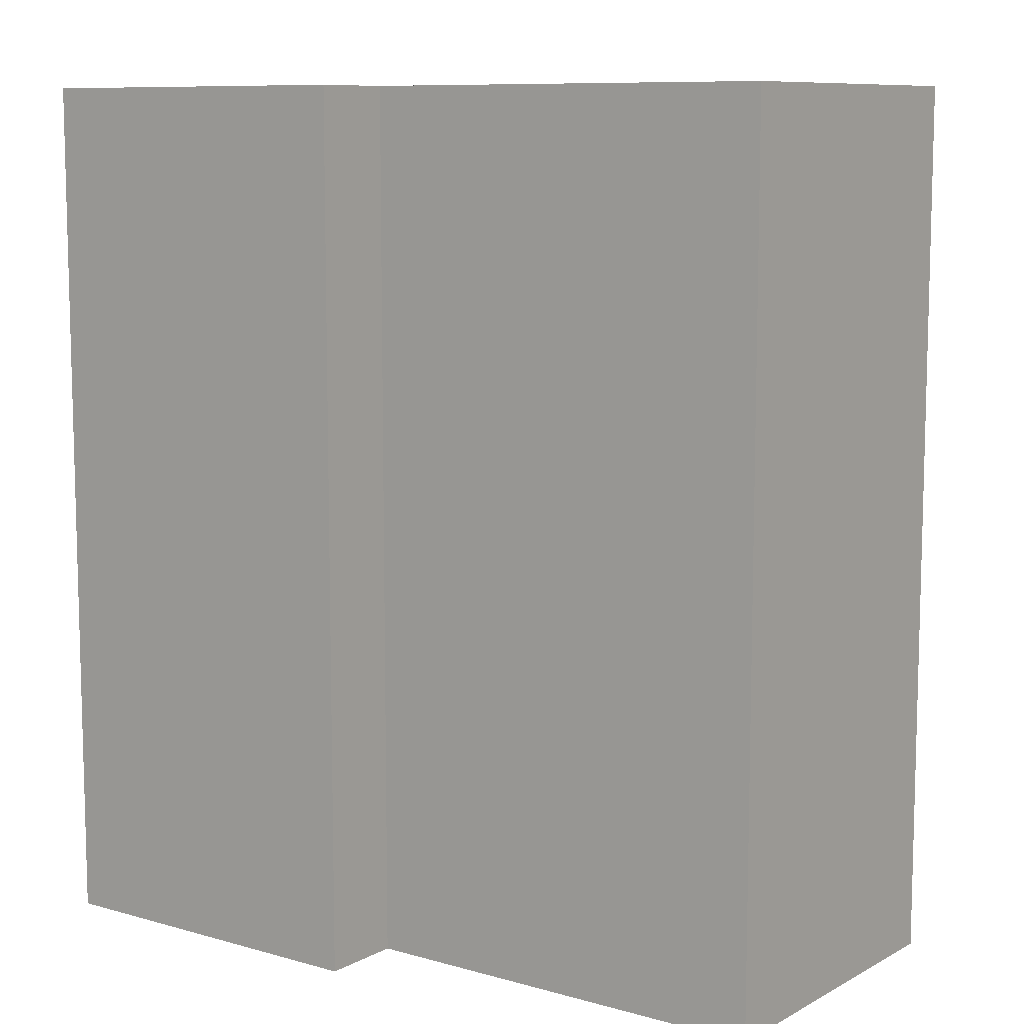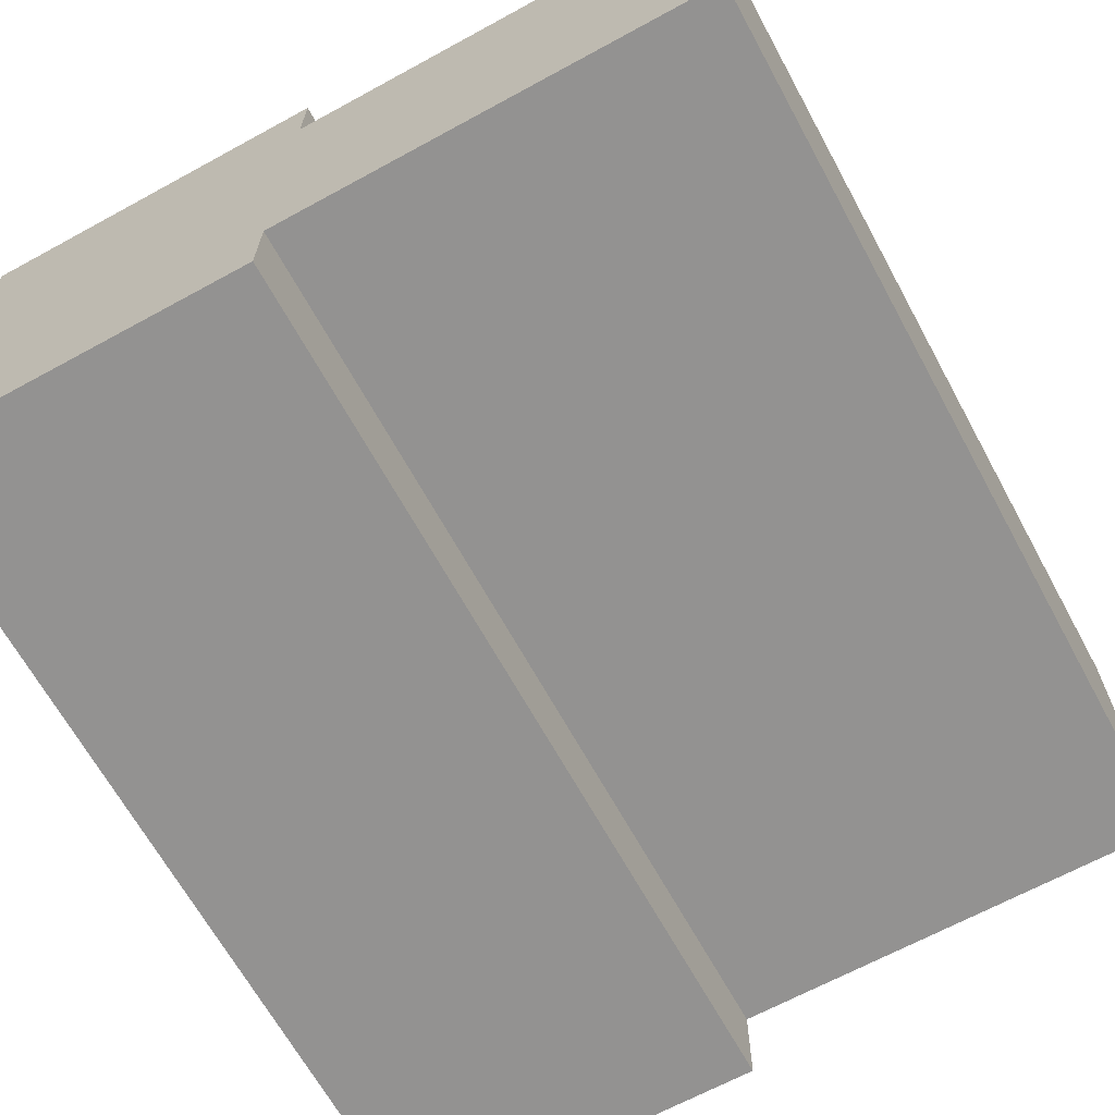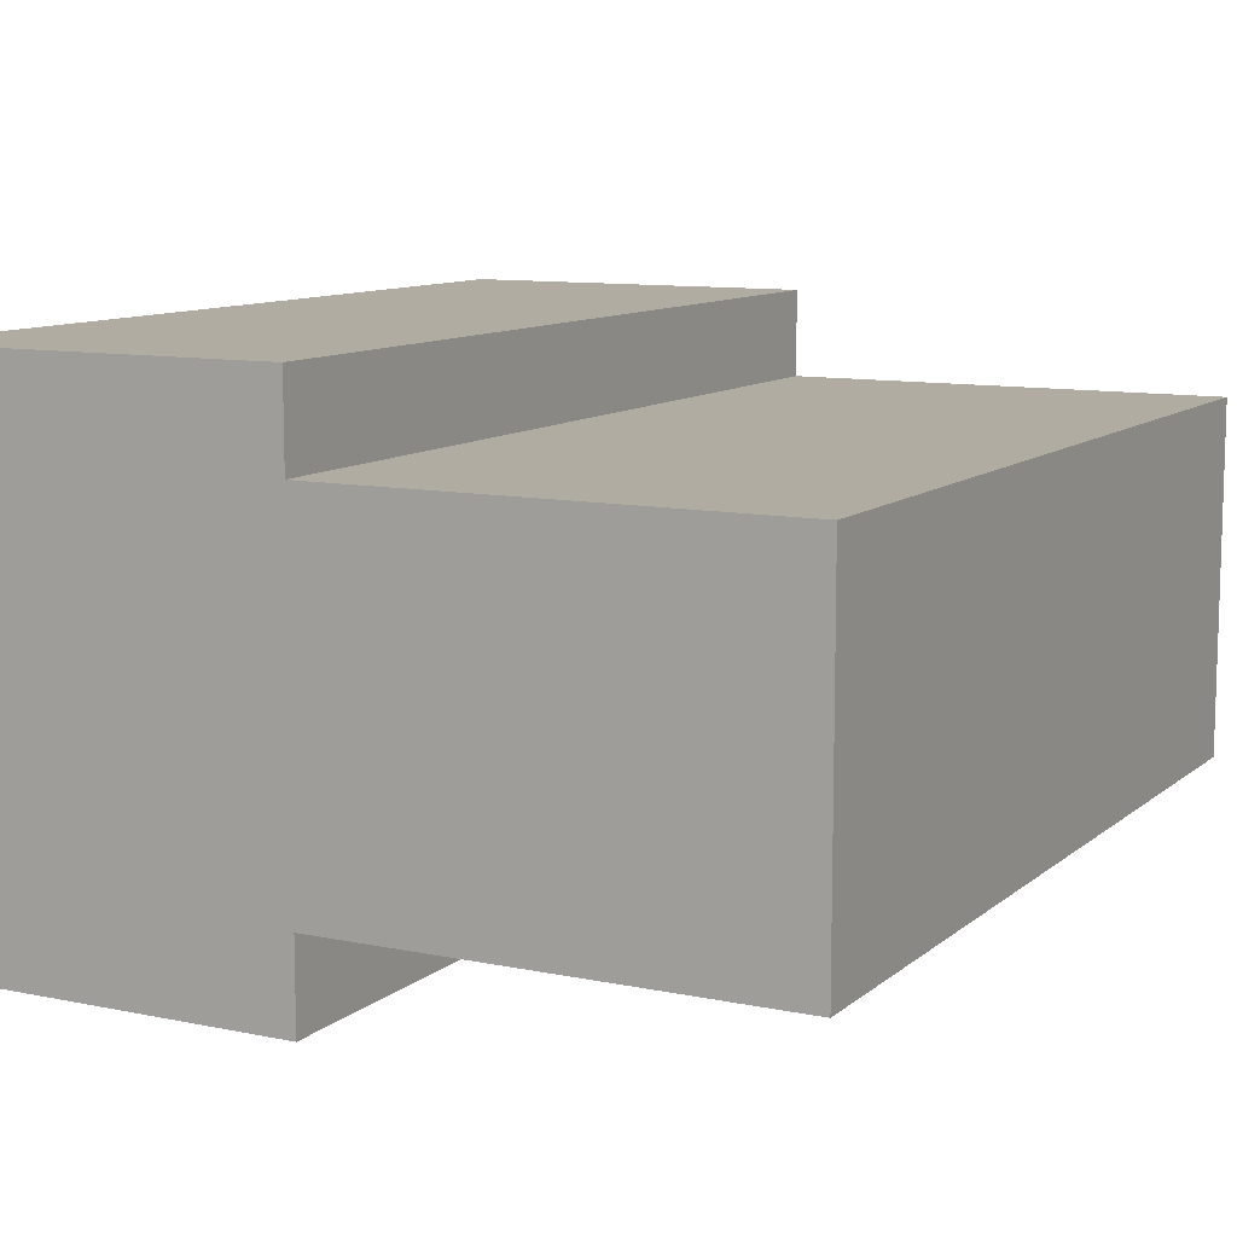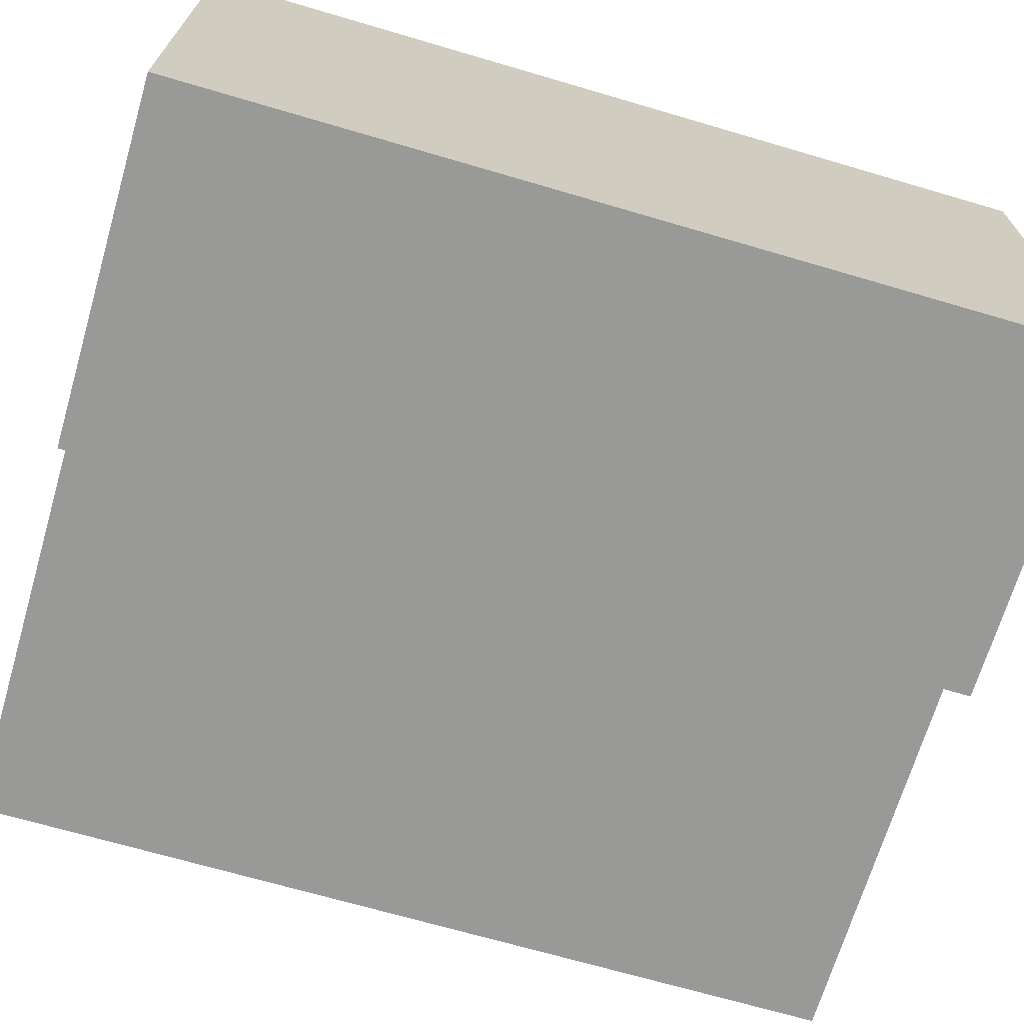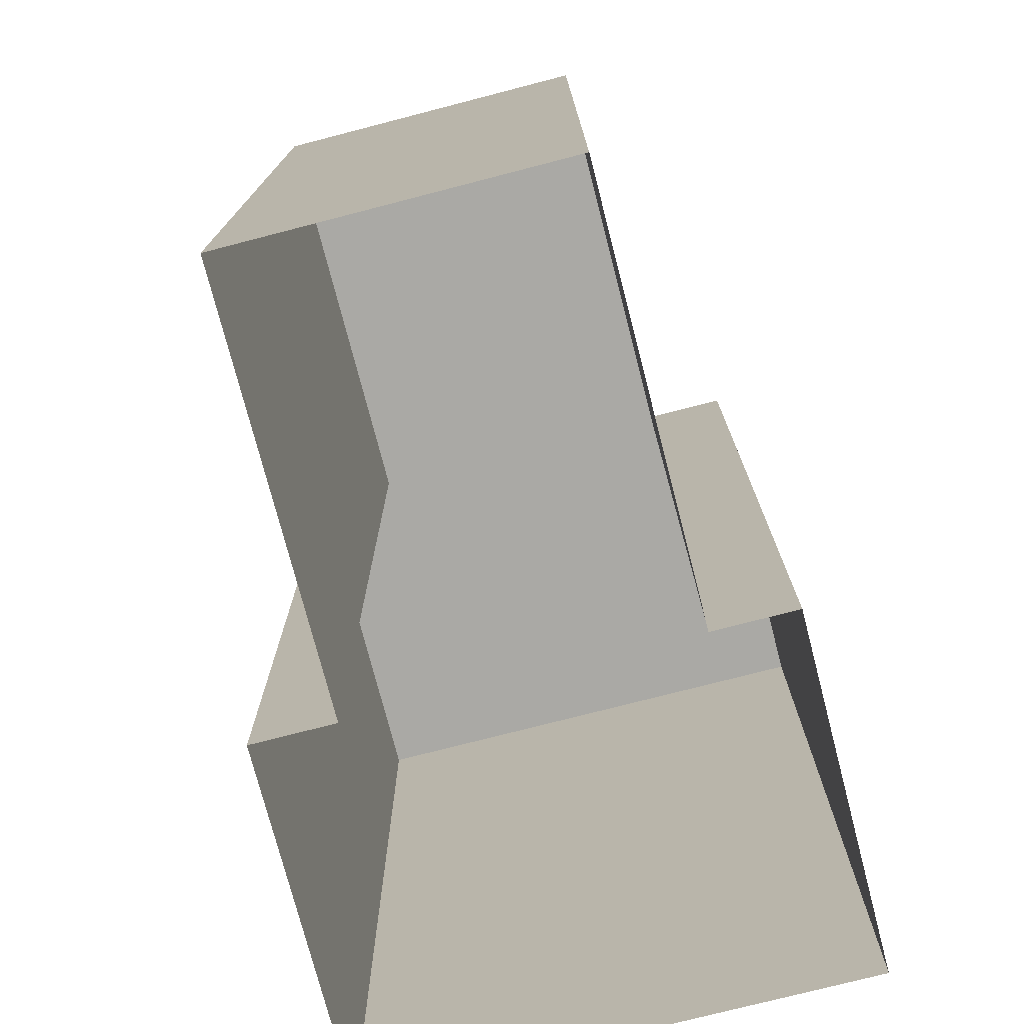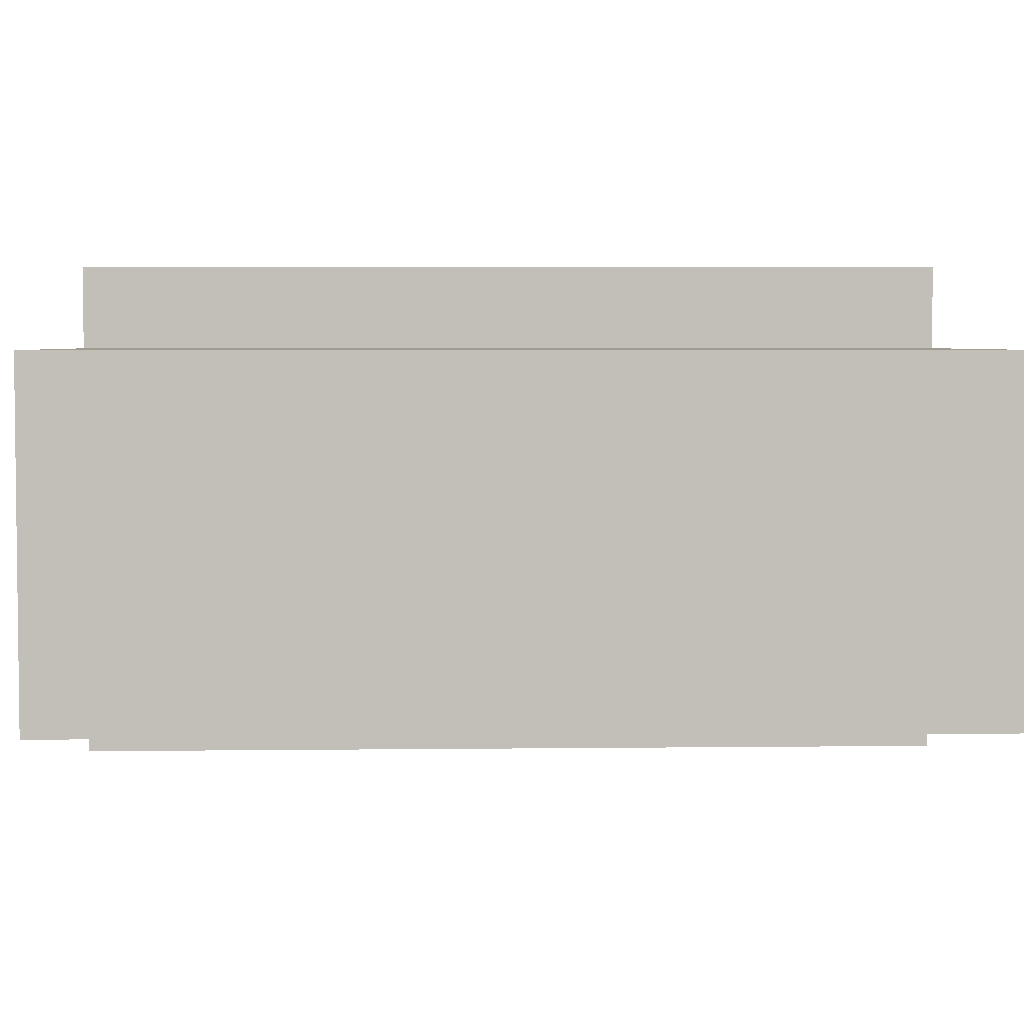
<metadata>
{"format":"obj","ext":"obj","renderer":"f3d","projection":"perspective","resolution":1024,"background":"white","views":[{"elev":9.3,"azim":-143.6,"up":"+Y"},{"elev":-66.4,"azim":-151.3,"up":"+Z"},{"elev":10.2,"azim":-152.1,"up":"+Z"},{"elev":-68.8,"azim":73.6,"up":"+Z"},{"elev":-75.4,"azim":-75.5,"up":"+Y"},{"elev":4.1,"azim":-92.2,"up":"+Z"}]}
</metadata>
<code>
v 11 84 16
v 11 84 -16
v -30 84 -16
v -30 84 16
v 45 84 24
v 45 44 24
v 45 44 -24
v 45 84 -24
v 45 44 24
v 45 0 24
v 45 0 -24
v 45 44 -24
v 45 84 -24
v 45 44 -24
v 11 44 -24
v 11 84 -24
v 45 44 -24
v 45 0 -24
v 11 0 -24
v 11 44 -24
v 11 44 16
v 11 0 16
v 11 0 24
v 11 44 24
v 11 44 -24
v 11 0 -24
v 11 0 -16
v 11 44 -16
v 11 84 16
v 11 44 16
v 11 44 24
v 11 84 24
v 11 84 -24
v 11 44 -24
v 11 44 -16
v 11 84 -16
v 45 84 0
v 11 84 0
v 11 84 24
v 45 84 24
v 11 84 0
v 45 84 0
v 45 84 -24
v 11 84 -24
v -30 84 16
v 11 84 16
v -30 44 16
v 11 44 16
v -30 44 16
v 11 44 16
v -30 0 16
v 11 0 16
v 11 84 -16
v -30 84 -16
v 11 44 -16
v -30 44 -16
v 11 44 -16
v -30 44 -16
v 11 0 -16
v -30 0 -16
v -30 84 16
v -30 44 16
v -30 44 16
v -30 0 16
v -30 44 -16
v -30 84 -16
v -30 0 -16
v -30 44 -16
v 11 84 24
v 11 44 24
v 45 44 24
v 45 84 24
v 11 44 24
v 11 0 24
v 45 0 24
v 45 44 24
g Regroup40
f 1 2 3
f 1 3 4
f 5 6 7
f 5 7 8
f 9 10 11
f 9 11 12
f 13 14 15
f 13 15 16
f 17 18 19
f 17 19 20
f 21 22 23
f 21 23 24
f 25 26 27
f 25 27 28
f 29 30 31
f 29 31 32
f 33 34 35
f 33 35 36
f 37 38 39
f 37 39 40
f 41 42 43
f 41 43 44
f 45 47 48
f 45 48 46
f 49 51 52
f 49 52 50
f 53 55 56
f 53 56 54
f 57 59 60
f 57 60 58
f 66 65 62
f 66 62 61
f 68 67 64
f 68 64 63
f 69 70 71
f 69 71 72
f 73 74 75
f 73 75 76

</code>
